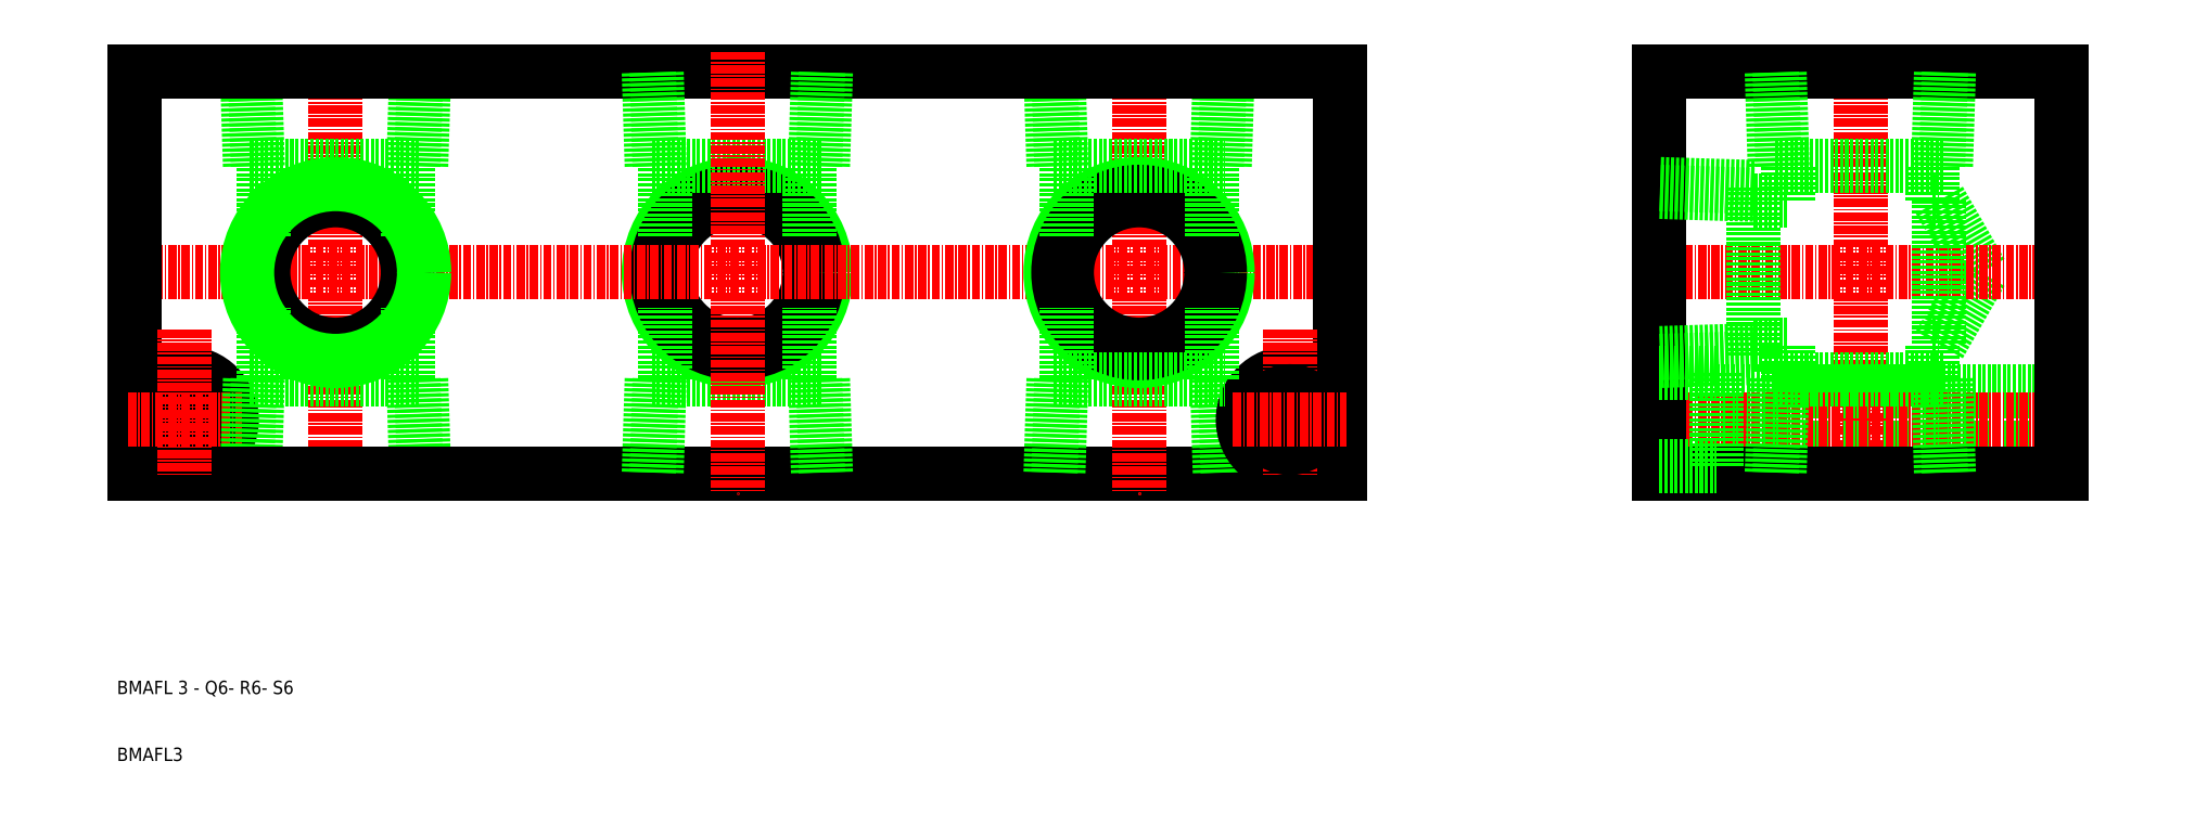
<metadata>
{"format":"dxf","ext":"dxf","renderer":"ezdxf+matplotlib","layout":"modelspace","background":"white","min_lineweight":24,"dpi":150}
</metadata>
<code>
0
SECTION
2
ENTITIES
0
LINE
8
0
10
1398
20
112.2
30
0
11
1424
21
112.2
31
0
0
LINE
8
0
10
1398
20
98.15
30
0
11
1425
21
98.15
31
0
0
CIRCLE
8
0
10
1411
20
128.1
30
0
40
10.8
0
CIRCLE
8
0
10
1411
20
128.1
30
0
40
13.22
0
CIRCLE
8
0
10
1411
20
128.1
30
0
40
12.06
0
LINE
8
0
10
1398
20
144
30
0
11
1424
21
144
31
0
0
LINE
8
0
10
1398
20
158.1
30
0
11
1425
21
158.1
31
0
0
LINE
8
CENTER
10
1318
20
128.1
30
0
11
1504
21
128.1
31
0
0
LINE
8
0
10
1501
20
98.15
30
0
11
1321
21
98.15
31
0
0
LINE
8
0
10
1321
20
158.1
30
0
11
1501
21
158.1
31
0
0
LINE
8
CENTER
10
1411
20
161.1
30
0
11
1411
21
95.15
31
0
0
LINE
8
CENTER
10
1351
20
161.1
30
0
11
1351
21
95.15
31
0
0
TEXT
8
0
10
1319
20
55.13
30
0
40
2
1
BMAFL3
0
TEXT
8
0
10
1319
20
65.13
30
0
40
2
1
BMAFL 3 - Q6- R6- S6
0
CIRCLE
8
0
10
1351
20
128.1
30
0
40
10.8
0
CIRCLE
8
0
10
1351
20
128.1
30
0
40
12.06
0
CIRCLE
8
0
10
1351
20
128.1
30
0
40
13.22
0
LINE
8
0
10
1321
20
158.1
30
0
11
1321
21
98.15
31
0
0
CIRCLE
8
0
10
1329
20
106.1
30
0
40
4.25
0
CIRCLE
8
0
10
1329
20
106.1
30
0
40
7
0
LINE
8
CENTER
10
1320
20
106.1
30
0
11
1337
21
106.1
31
0
0
LINE
8
0
10
1398
20
112.2
30
0
11
1398
21
98.15
31
0
0
LINE
8
0
10
1400
20
112.2
30
0
11
1399
21
98.15
31
0
0
LINE
8
0
10
1364
20
112.2
30
0
11
1364
21
98.15
31
0
0
LINE
8
0
10
1363
20
112.2
30
0
11
1363
21
98.15
31
0
0
LINE
8
0
10
1340
20
112.2
30
0
11
1339
21
98.15
31
0
0
LINE
8
0
10
1338
20
112.2
30
0
11
1338
21
98.15
31
0
0
LINE
8
CENTER
10
1329
20
119.6
30
0
11
1329
21
97.65
31
0
0
LINE
8
0
10
1338
20
98.15
30
0
11
1365
21
98.15
31
0
0
LINE
8
0
10
1362
20
112.2
30
0
11
1362
21
122.8
31
0
0
LINE
8
0
10
1340
20
112.2
30
0
11
1340
21
122.8
31
0
0
LINE
8
0
10
1338
20
112.2
30
0
11
1364
21
112.2
31
0
0
LINE
8
0
10
1400
20
112.2
30
0
11
1400
21
122.8
31
0
0
LINE
8
0
10
1400
20
144
30
0
11
1399
21
158.1
31
0
0
LINE
8
0
10
1398
20
144
30
0
11
1398
21
158.1
31
0
0
LINE
8
0
10
1363
20
144
30
0
11
1363
21
158.1
31
0
0
LINE
8
0
10
1364
20
144
30
0
11
1364
21
158.1
31
0
0
LINE
8
0
10
1338
20
144
30
0
11
1338
21
158.1
31
0
0
LINE
8
0
10
1340
20
144
30
0
11
1339
21
158.1
31
0
0
LINE
8
0
10
1362
20
133.5
30
0
11
1362
21
144
31
0
0
LINE
8
0
10
1340
20
133.5
30
0
11
1340
21
144
31
0
0
LINE
8
0
10
1338
20
144
30
0
11
1364
21
144
31
0
0
LINE
8
0
10
1400
20
133.5
30
0
11
1400
21
144
31
0
0
LINE
8
0
10
1338
20
158.1
30
0
11
1365
21
158.1
31
0
0
LINE
8
CENTER
10
1579
20
161.1
30
0
11
1579
21
95.15
31
0
0
LINE
8
CENTER
10
1471
20
161.1
30
0
11
1471
21
95.15
31
0
0
LINE
8
CENTER
10
1471
20
161.1
30
0
11
1471
21
95.15
31
0
0
LINE
8
0
10
1591
20
117.3
30
0
11
1597
21
128.1
31
0
0
LINE
8
0
10
1591
20
138.9
30
0
11
1597
21
128.1
31
0
0
LINE
8
0
10
1609
20
110.4
30
0
11
1557
21
110.4
31
0
0
LINE
8
0
10
1609
20
101.9
30
0
11
1557
21
101.9
31
0
0
LINE
8
CENTER
10
1612
20
128.1
30
0
11
1546
21
128.1
31
0
0
LINE
8
CENTER
10
1612
20
106.1
30
0
11
1546
21
106.1
31
0
0
LINE
8
0
10
1609
20
98.15
30
0
11
1549
21
98.15
31
0
0
LINE
8
0
10
1549
20
158.1
30
0
11
1609
21
158.1
31
0
0
LINE
8
0
10
1591
20
138.9
30
0
11
1591
21
117.3
31
0
0
LINE
8
0
10
1563
20
140.9
30
0
11
1563
21
115.4
31
0
0
CIRCLE
8
0
10
1471
20
128.1
30
0
40
10.8
0
CIRCLE
8
0
10
1471
20
128.1
30
0
40
13.22
0
CIRCLE
8
0
10
1471
20
128.1
30
0
40
12.06
0
LINE
8
0
10
1501
20
158.1
30
0
11
1501
21
98.15
31
0
0
LINE
8
0
10
1549
20
158.1
30
0
11
1549
21
98.15
31
0
0
LINE
8
0
10
1423
20
112.2
30
0
11
1423
21
98.15
31
0
0
LINE
8
0
10
1424
20
112.2
30
0
11
1424
21
98.15
31
0
0
LINE
8
0
10
1483
20
112.2
30
0
11
1483
21
98.15
31
0
0
LINE
8
0
10
1484
20
112.2
30
0
11
1484
21
98.15
31
0
0
LINE
8
0
10
1458
20
112.2
30
0
11
1458
21
98.15
31
0
0
LINE
8
0
10
1460
20
112.2
30
0
11
1459
21
98.15
31
0
0
CIRCLE
8
0
10
1494
20
106.1
30
0
40
7
0
LINE
8
CENTER
10
1494
20
119.6
30
0
11
1494
21
97.65
31
0
0
CIRCLE
8
0
10
1494
20
106.1
30
0
40
4.25
0
LINE
8
CENTER
10
1485
20
106.1
30
0
11
1502
21
106.1
31
0
0
LINE
8
0
10
1458
20
112.2
30
0
11
1484
21
112.2
31
0
0
LINE
8
0
10
1422
20
112.2
30
0
11
1422
21
122.8
31
0
0
LINE
8
0
10
1482
20
112.2
30
0
11
1482
21
122.8
31
0
0
LINE
8
0
10
1460
20
112.2
30
0
11
1460
21
122.8
31
0
0
LINE
8
0
10
1592
20
112.2
30
0
11
1592
21
98.15
31
0
0
LINE
8
0
10
1591
20
112.2
30
0
11
1591
21
98.15
31
0
0
LINE
8
0
10
1567
20
112.2
30
0
11
1567
21
98.15
31
0
0
LINE
8
0
10
1566
20
112.2
30
0
11
1566
21
98.15
31
0
0
LINE
8
0
10
1557
20
113.1
30
0
11
1557
21
99.15
31
0
0
LINE
8
0
10
1549
20
99.15
30
0
11
1557
21
99.15
31
0
0
LINE
8
0
10
1563
20
116.5
30
0
11
1549
21
116.1
31
0
0
LINE
8
0
10
1563
20
115.4
30
0
11
1549
21
114.9
31
0
0
LINE
8
0
10
1549
20
113.1
30
0
11
1557
21
113.1
31
0
0
LINE
8
0
10
1566
20
112.2
30
0
11
1592
21
112.2
31
0
0
LINE
8
0
10
1568
20
112.2
30
0
11
1568
21
117.3
31
0
0
LINE
8
0
10
1563
20
117.3
30
0
11
1568
21
117.3
31
0
0
LINE
8
0
10
1590
20
112.2
30
0
11
1590
21
117.3
31
0
0
LINE
8
0
10
1590
20
117.3
30
0
11
1591
21
117.3
31
0
0
LINE
8
0
10
1424
20
144
30
0
11
1424
21
158.1
31
0
0
LINE
8
0
10
1423
20
144
30
0
11
1423
21
158.1
31
0
0
LINE
8
0
10
1484
20
144
30
0
11
1484
21
158.1
31
0
0
LINE
8
0
10
1460
20
144
30
0
11
1459
21
158.1
31
0
0
LINE
8
0
10
1458
20
144
30
0
11
1458
21
158.1
31
0
0
LINE
8
0
10
1483
20
144
30
0
11
1483
21
158.1
31
0
0
LINE
8
0
10
1458
20
144
30
0
11
1484
21
144
31
0
0
LINE
8
0
10
1422
20
133.5
30
0
11
1422
21
144
31
0
0
LINE
8
0
10
1460
20
133.5
30
0
11
1460
21
144
31
0
0
LINE
8
0
10
1482
20
133.5
30
0
11
1482
21
144
31
0
0
LINE
8
0
10
1458
20
158.1
30
0
11
1485
21
158.1
31
0
0
LINE
8
0
10
1591
20
144
30
0
11
1591
21
158.1
31
0
0
LINE
8
0
10
1592
20
144
30
0
11
1592
21
158.1
31
0
0
LINE
8
0
10
1566
20
144
30
0
11
1566
21
158.1
31
0
0
LINE
8
0
10
1567
20
144
30
0
11
1567
21
158.1
31
0
0
LINE
8
0
10
1563
20
139.8
30
0
11
1549
21
140.2
31
0
0
LINE
8
0
10
1563
20
140.9
30
0
11
1549
21
141.4
31
0
0
LINE
8
0
10
1566
20
144
30
0
11
1592
21
144
31
0
0
LINE
8
0
10
1568
20
138.9
30
0
11
1568
21
144
31
0
0
LINE
8
0
10
1563
20
138.9
30
0
11
1568
21
138.9
31
0
0
LINE
8
0
10
1590
20
138.9
30
0
11
1590
21
144
31
0
0
LINE
8
0
10
1590
20
138.9
30
0
11
1591
21
138.9
31
0
0
LINE
8
0
10
1609
20
158.1
30
0
11
1609
21
98.15
31
0
0
ENDSEC
0
EOF

</code>
